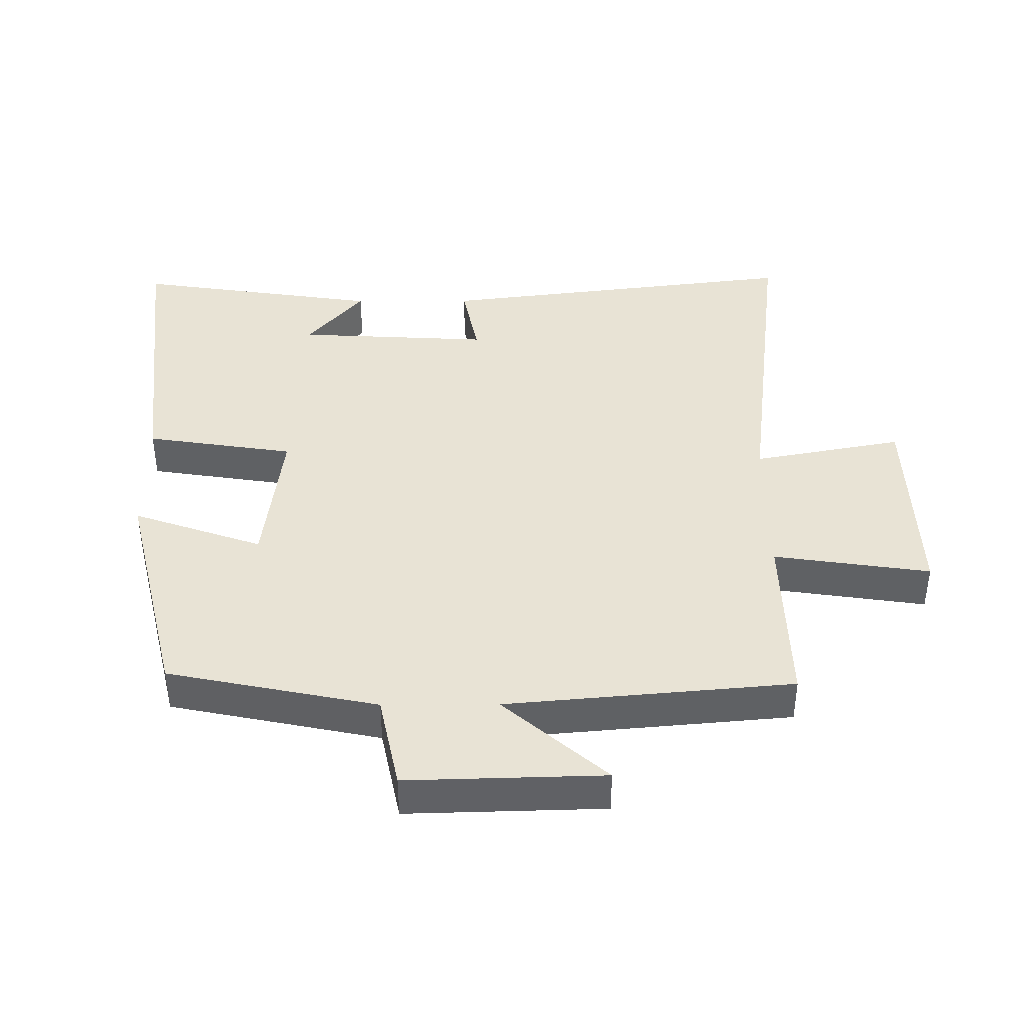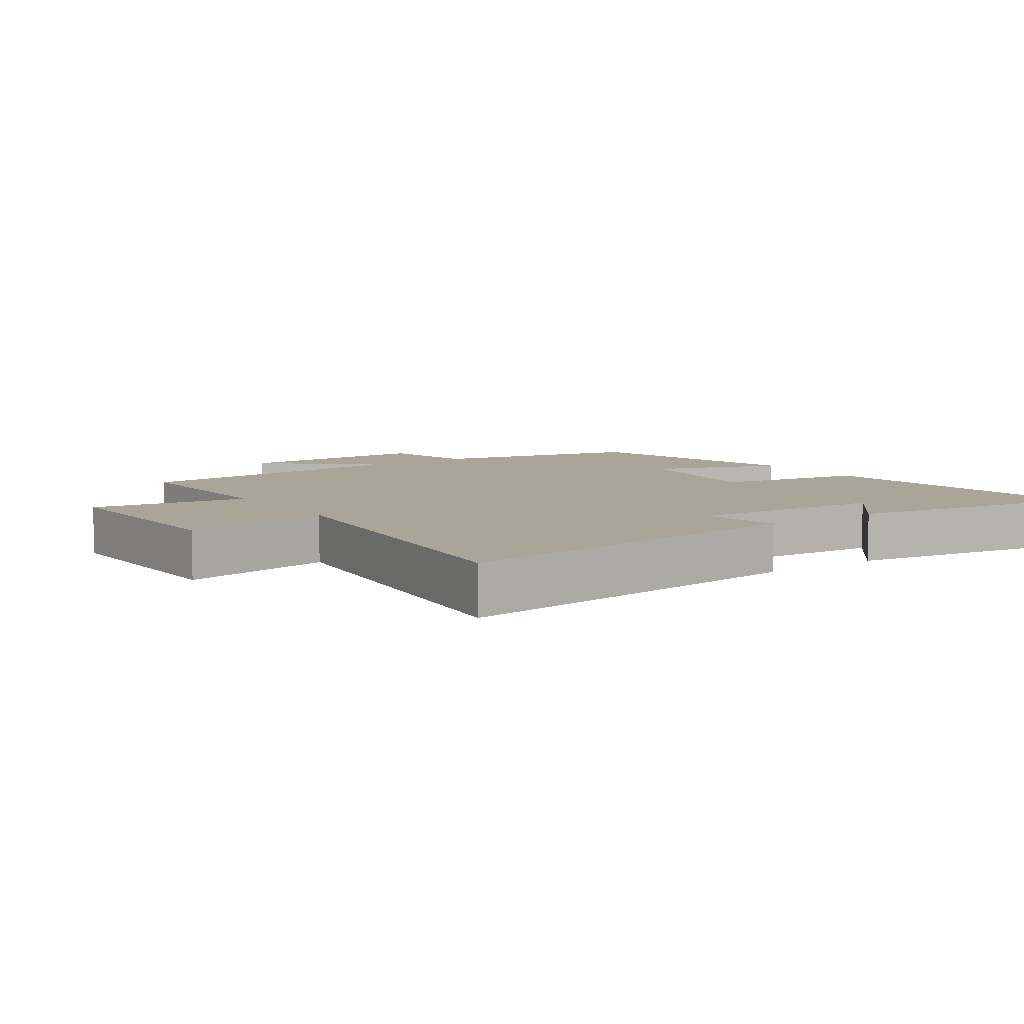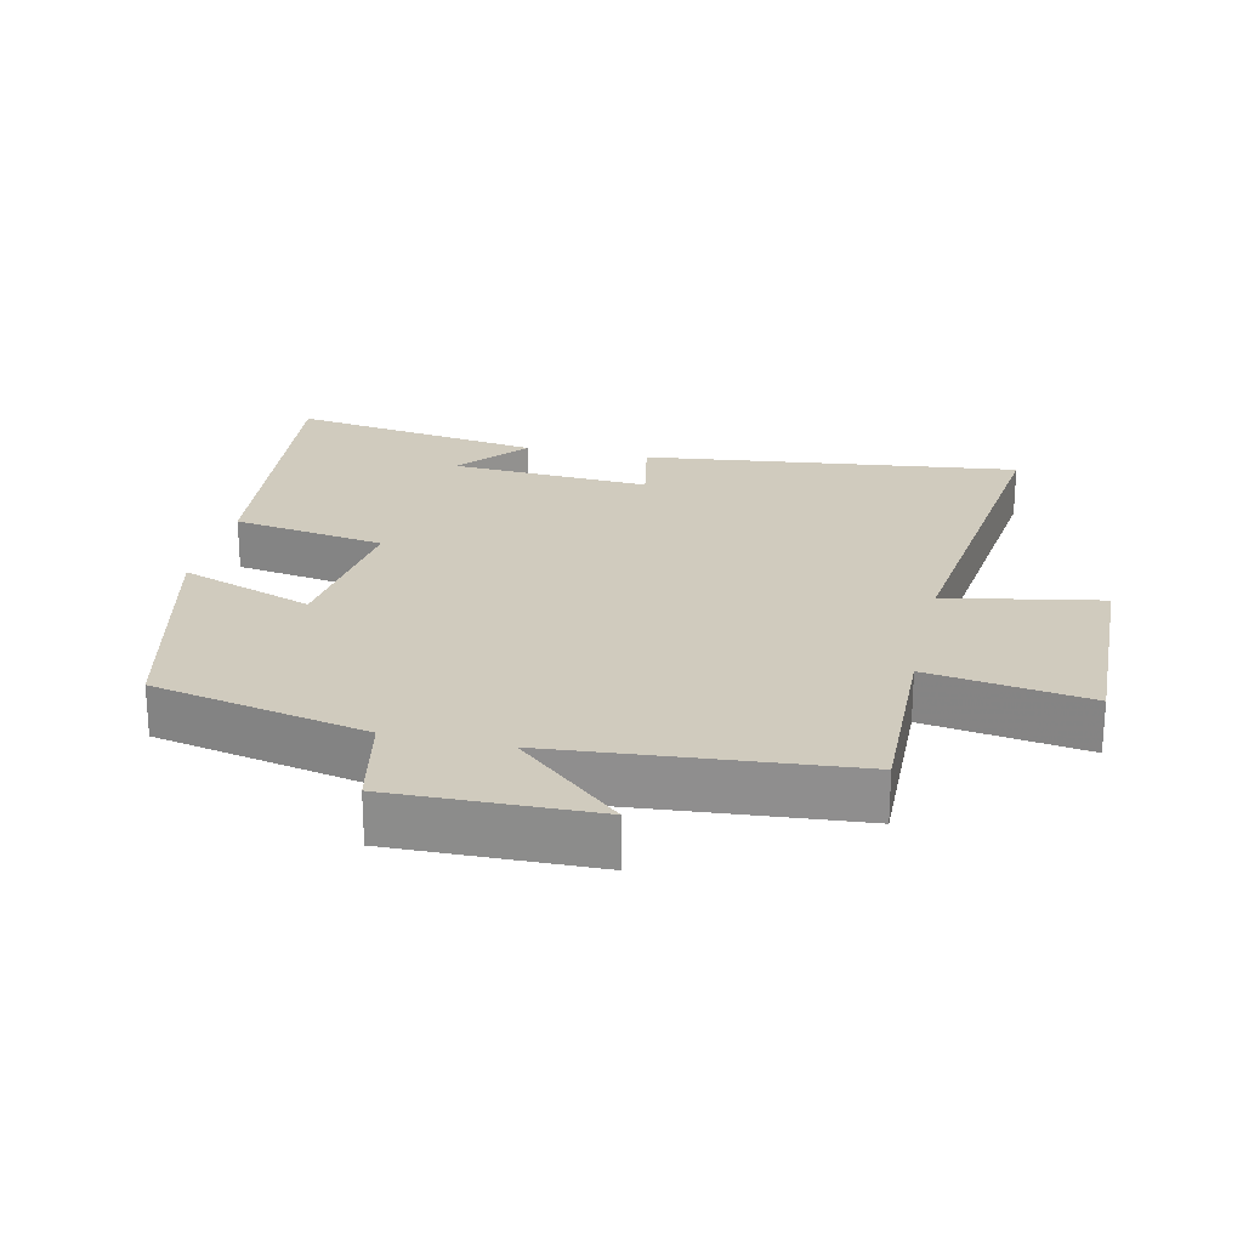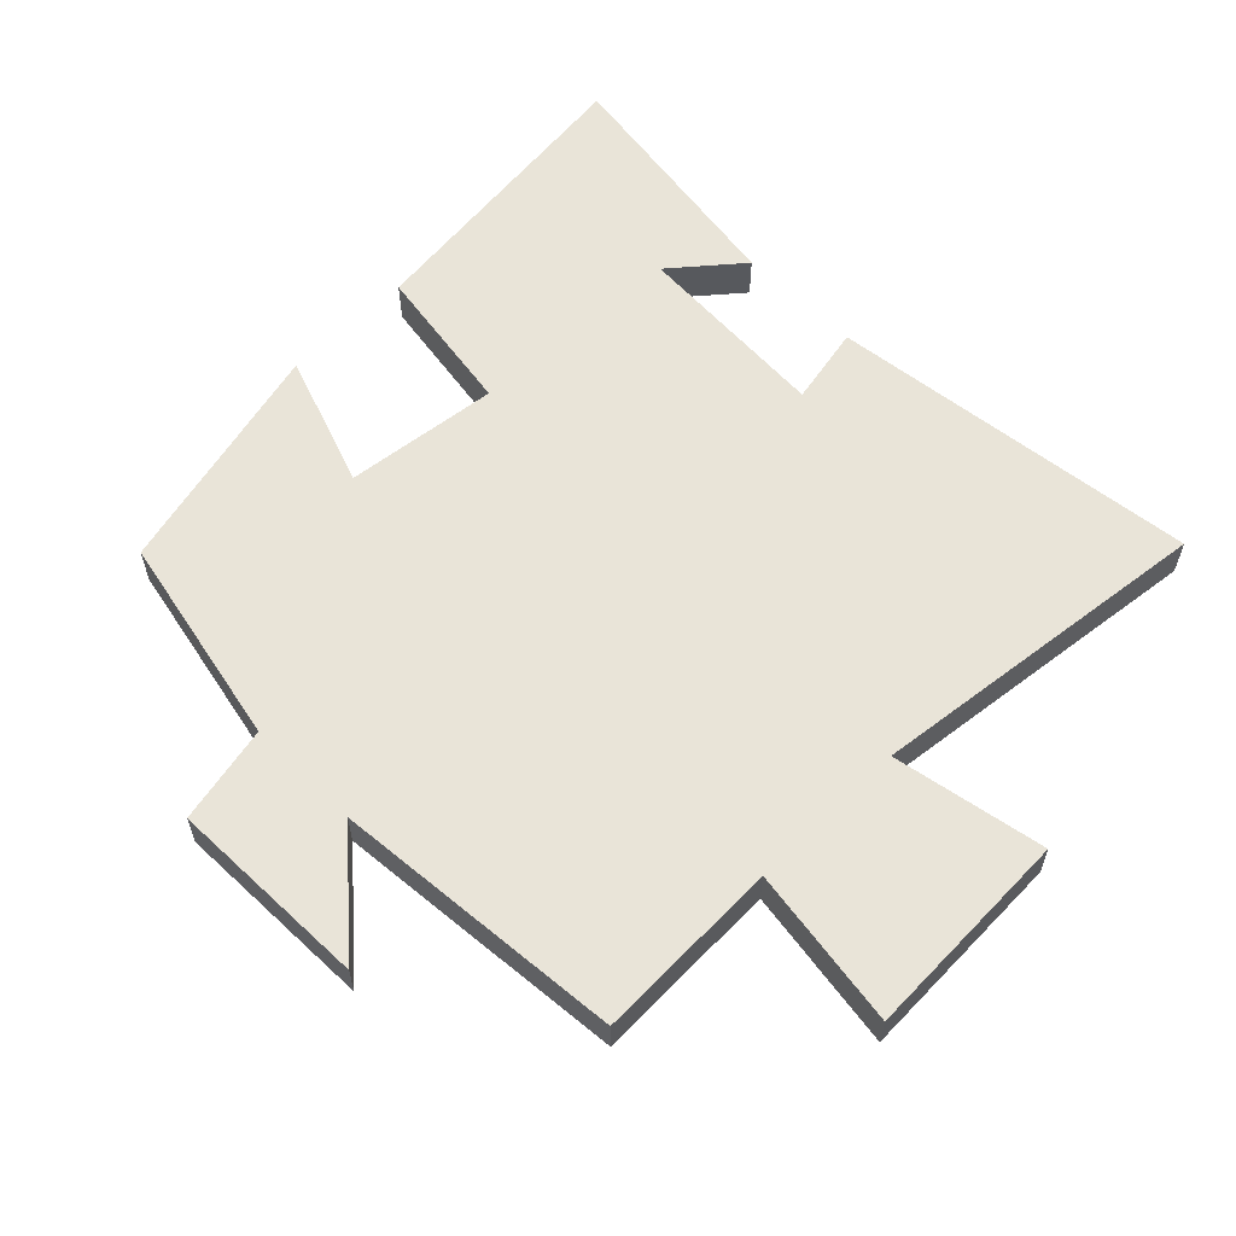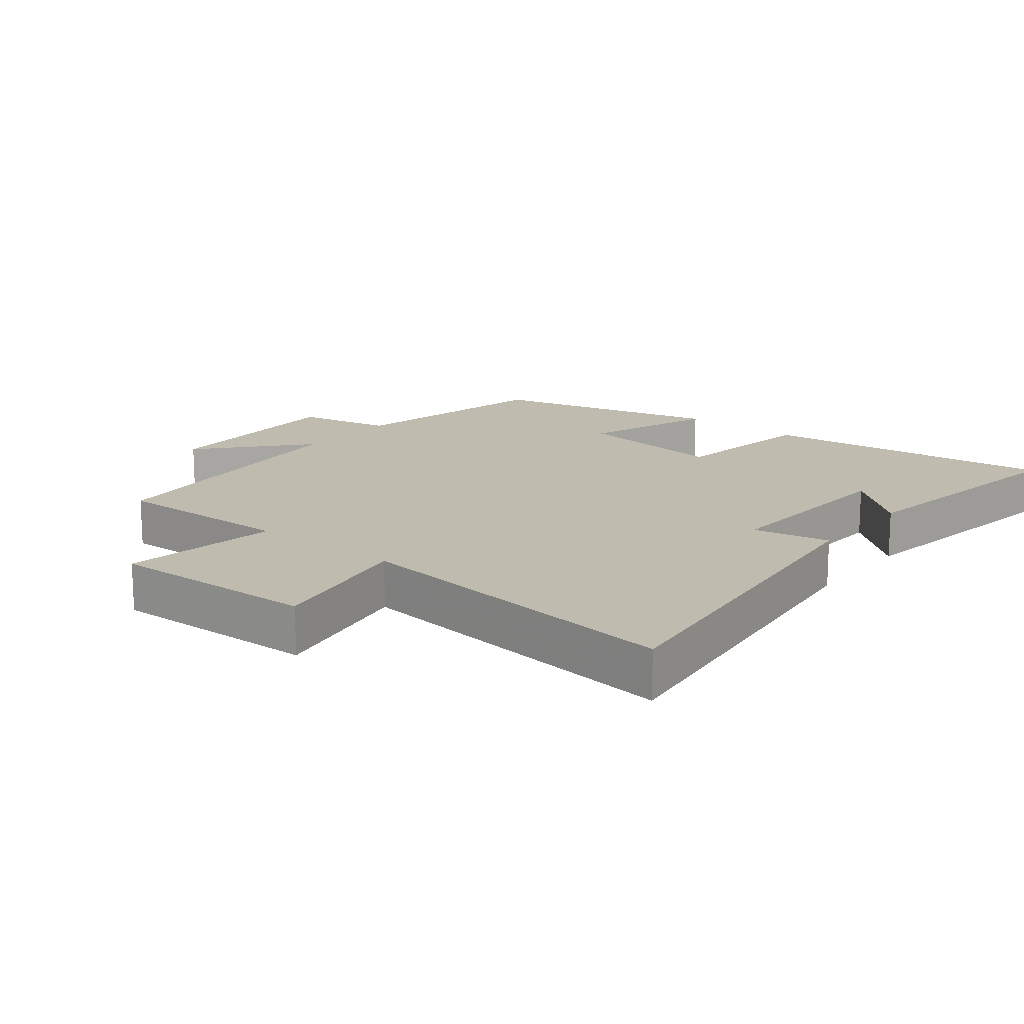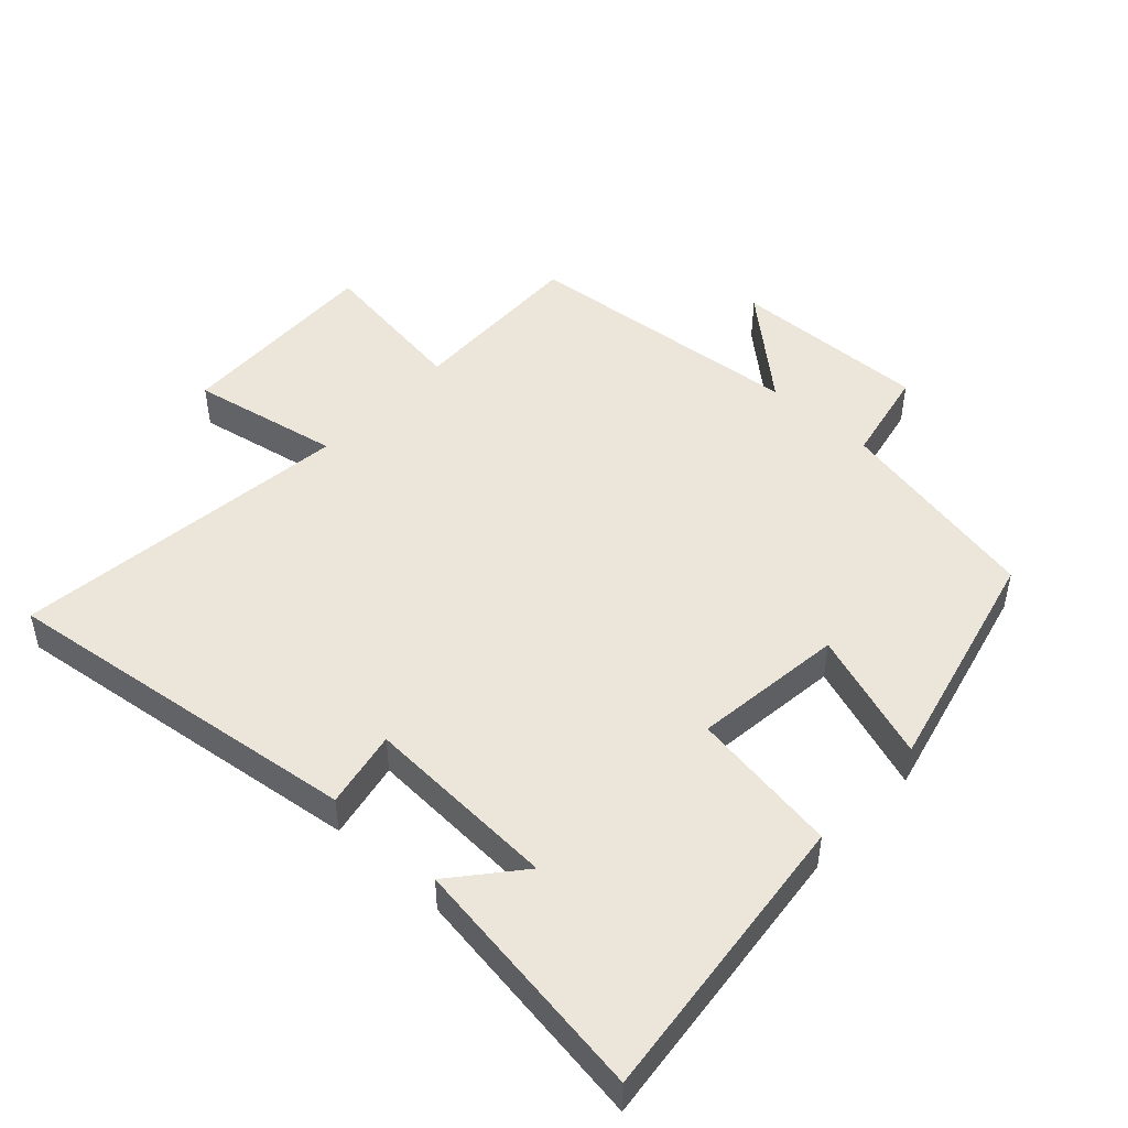
<metadata>
{"format":"obj","ext":"obj","renderer":"f3d","projection":"perspective","resolution":1024,"background":"white","views":[{"elev":41.0,"azim":89.7,"up":"+Y"},{"elev":7.4,"azim":-124.5,"up":"+Y"},{"elev":23.6,"azim":102.8,"up":"+Y"},{"elev":59.9,"azim":135.2,"up":"+Y"},{"elev":16.2,"azim":-141.2,"up":"+Y"},{"elev":48.0,"azim":-47.4,"up":"+Y"}]}
</metadata>
<code>
v -0.569 0.07 -0.563
v -0.5 0.07 -0.011
v -0.383 0.07 -0.034
v -0.399 0.07 0.26
v -0.5 0.07 0.175
v -0.556 0.07 0.549
v -0.11 0.07 0.5
v -0.075 0.07 0.275
v 0.153 0.07 0.303
v 0.084 0.07 0.5
v 0.435 0.07 0.415
v 0.5 0.07 0.098
v 0.645 0.07 0.068
v 0.637 0.07 -0.23
v 0.5 0.07 -0.074
v 0.461 0.07 -0.507
v 0.186 0.07 -0.5
v 0.221 0.07 -0.737
v -0.095 0.07 -0.727
v -0.052 0.07 -0.5
v -0.569 0 -0.563
v -0.5 0 -0.011
v -0.383 0 -0.034
v -0.399 0 0.26
v -0.5 0 0.175
v -0.556 0 0.549
v -0.11 0 0.5
v -0.075 0 0.275
v 0.153 0 0.303
v 0.084 0 0.5
v 0.435 0 0.415
v 0.5 0 0.098
v 0.645 0 0.068
v 0.637 0 -0.23
v 0.5 0 -0.074
v 0.461 0 -0.507
v 0.186 0 -0.5
v 0.221 0 -0.737
v -0.095 0 -0.727
v -0.052 0 -0.5
f 17 18 19 20
f 15 16 17
f 15 17 20
f 12 13 14 15
f 9 10 11 12
f 8 9 12 15
f 6 7 8
f 4 5 6
f 4 6 8 15
f 20 1 2 3
f 3 4 15 20
f 40 39 38 37
f 37 36 35
f 40 37 35
f 35 34 33 32
f 32 31 30 29
f 35 32 29 28
f 28 27 26
f 26 25 24
f 35 28 26 24
f 23 22 21 40
f 40 35 24 23
f 1 21 22 2
f 2 22 23 3
f 3 23 24 4
f 4 24 25 5
f 5 25 26 6
f 6 26 27 7
f 7 27 28 8
f 8 28 29 9
f 9 29 30 10
f 10 30 31 11
f 11 31 32 12
f 12 32 33 13
f 13 33 34 14
f 14 34 35 15
f 15 35 36 16
f 16 36 37 17
f 17 37 38 18
f 18 38 39 19
f 19 39 40 20
f 20 40 21 1

</code>
